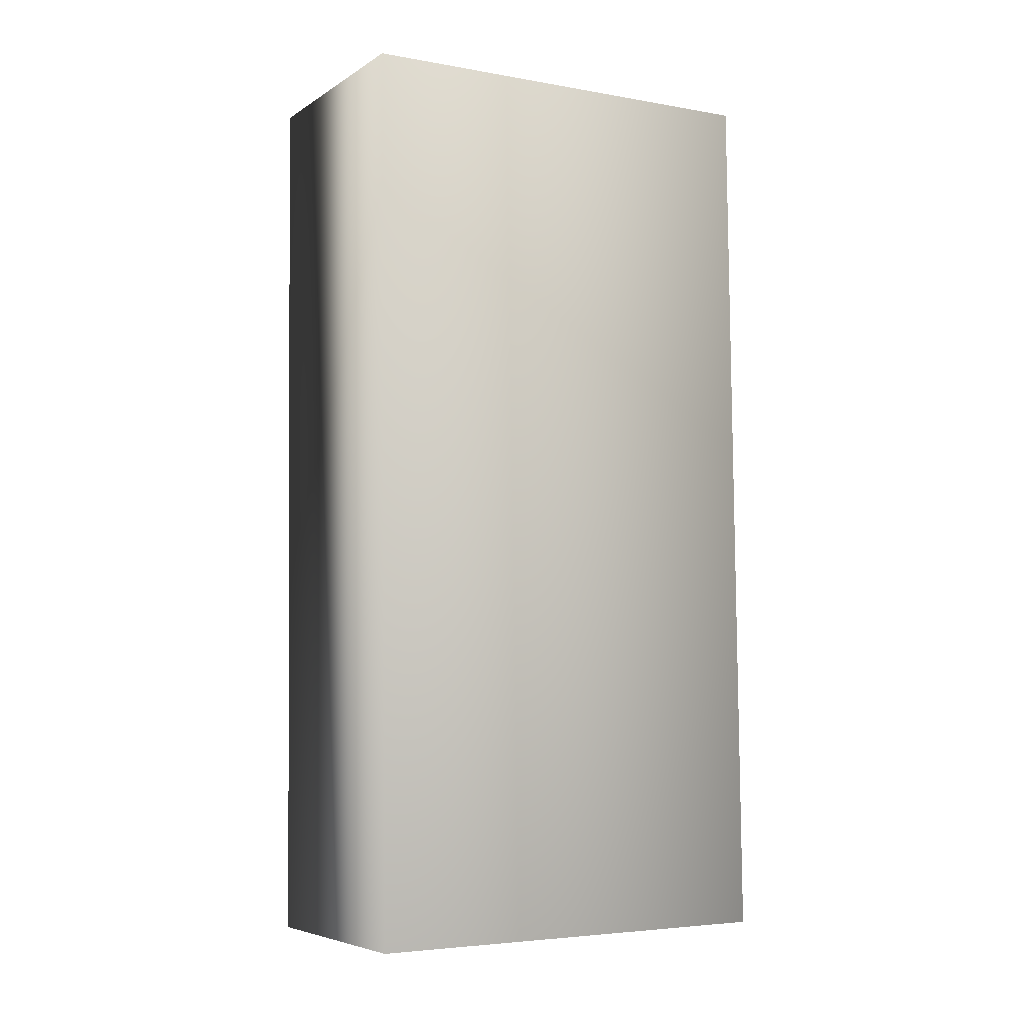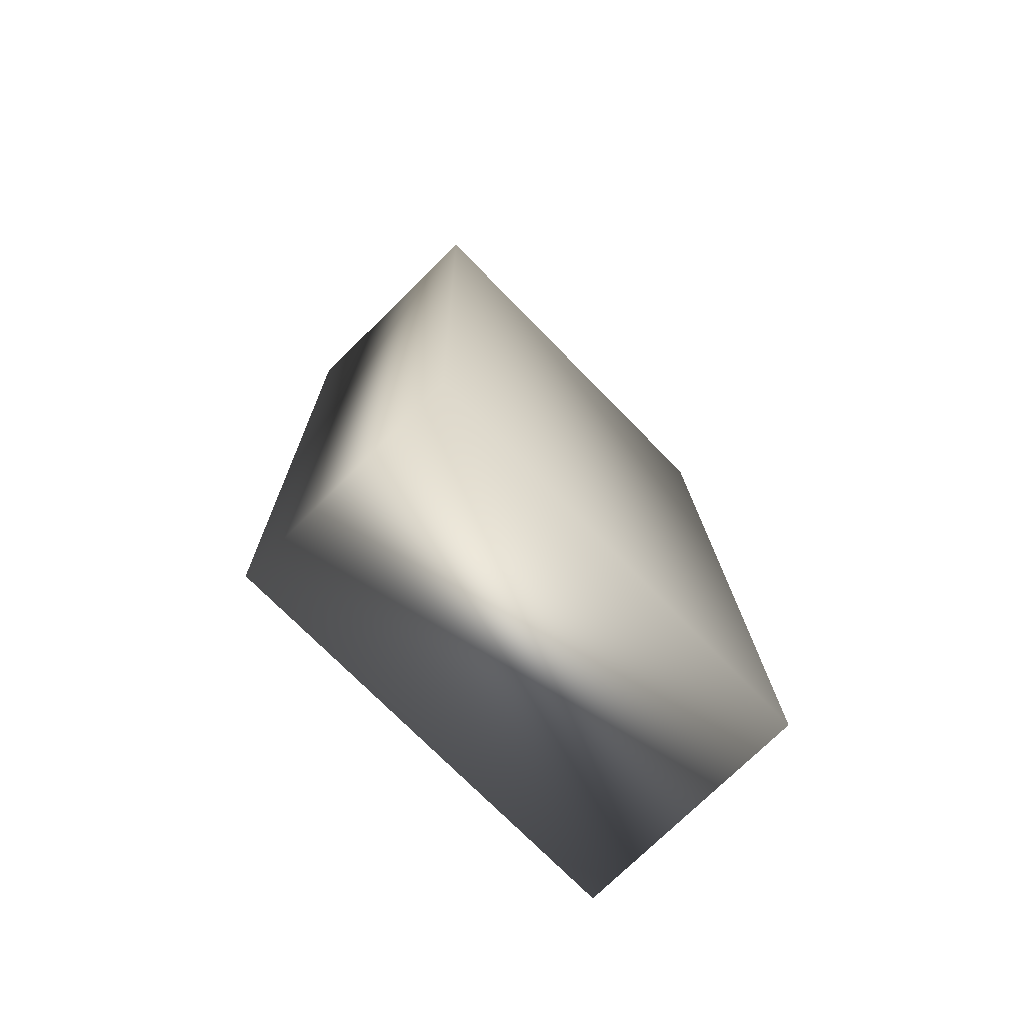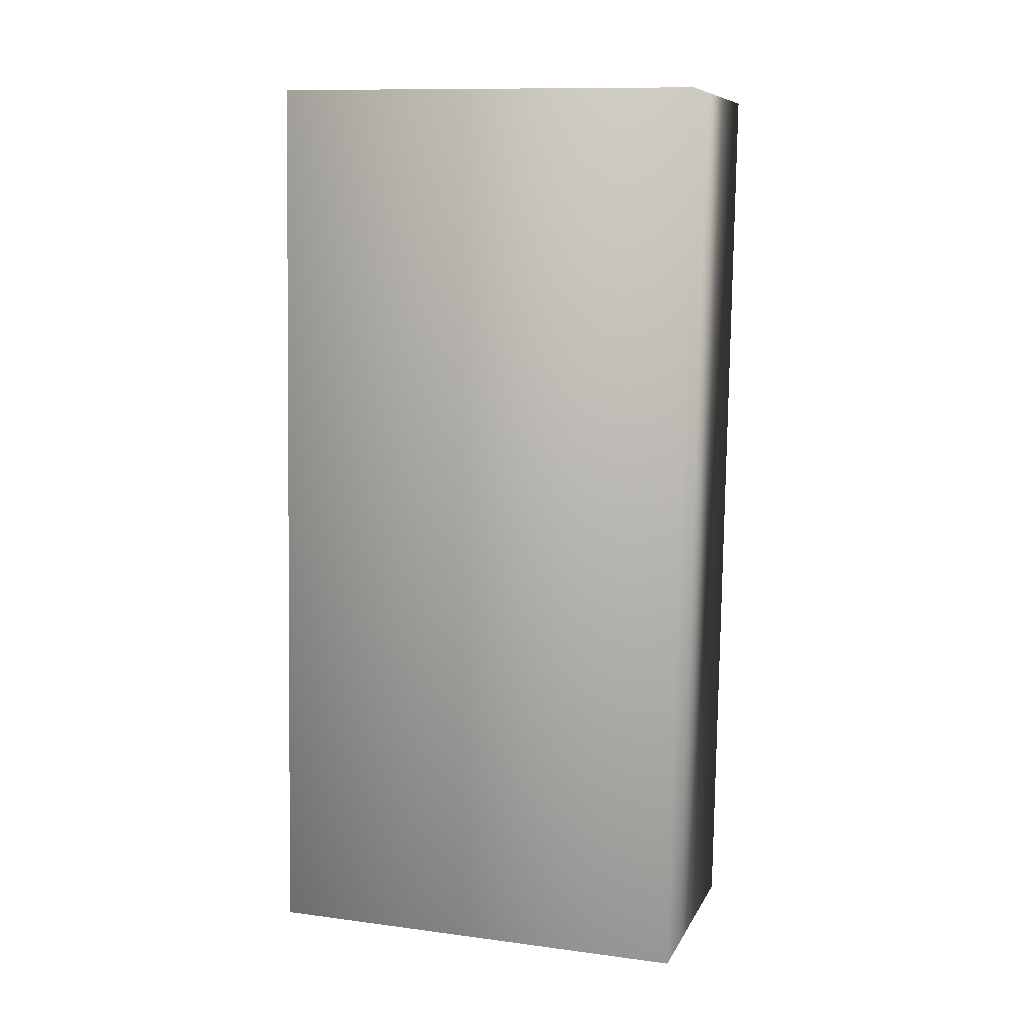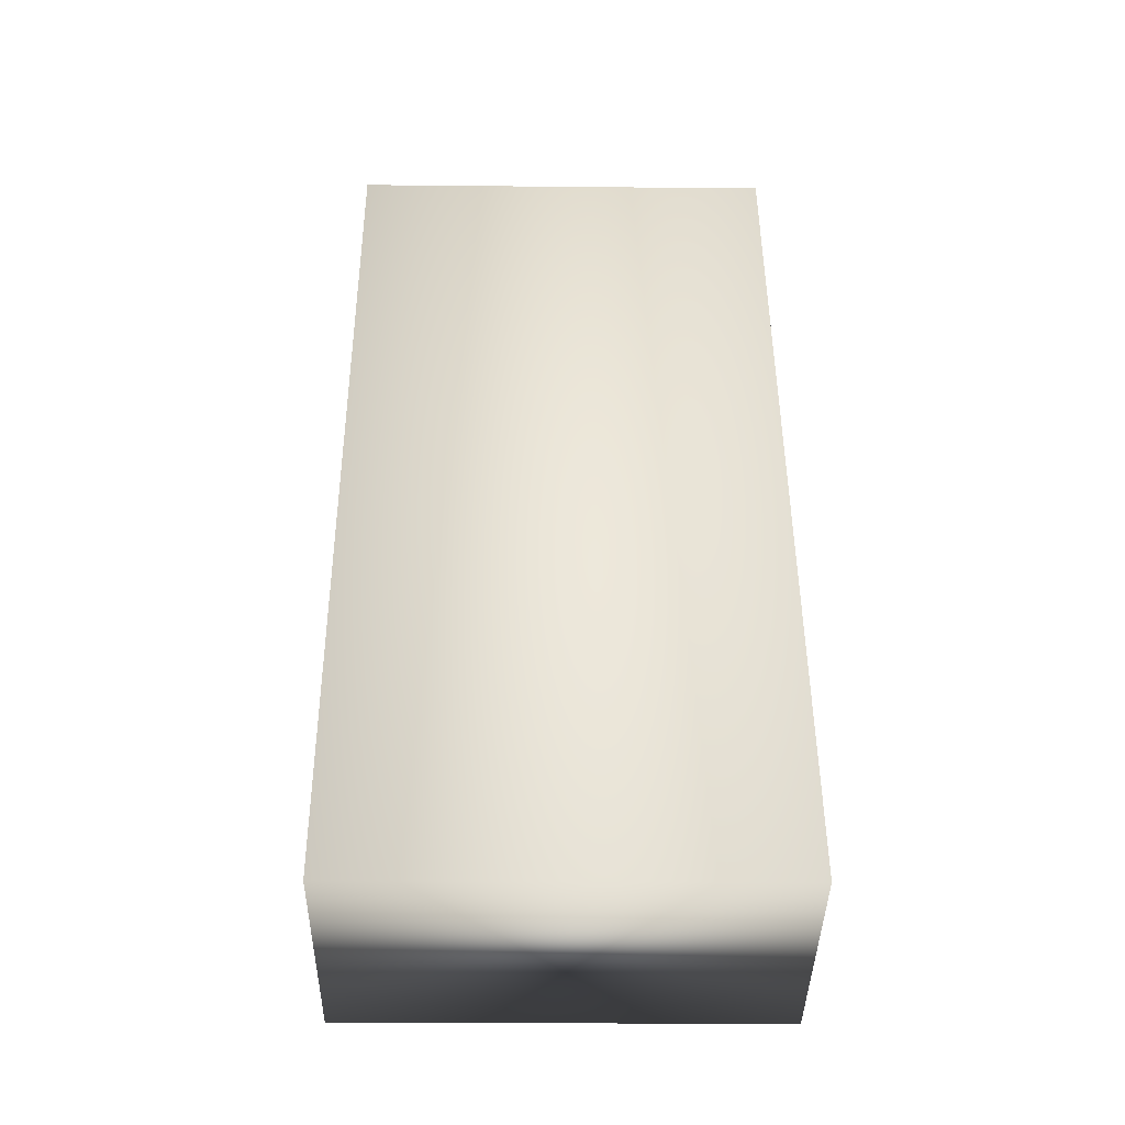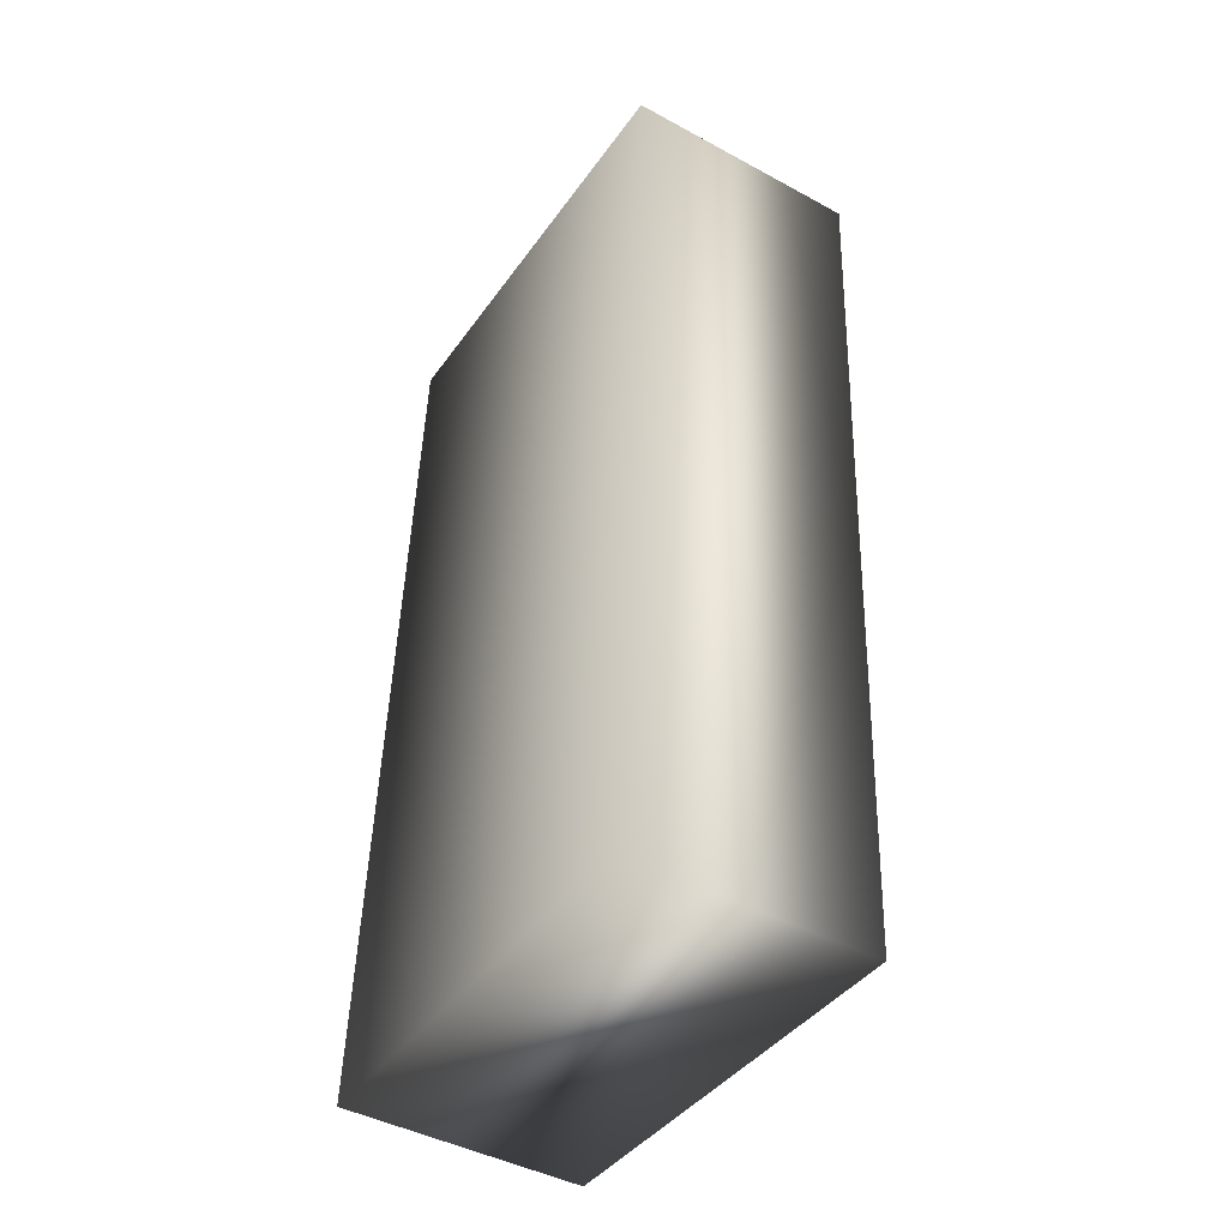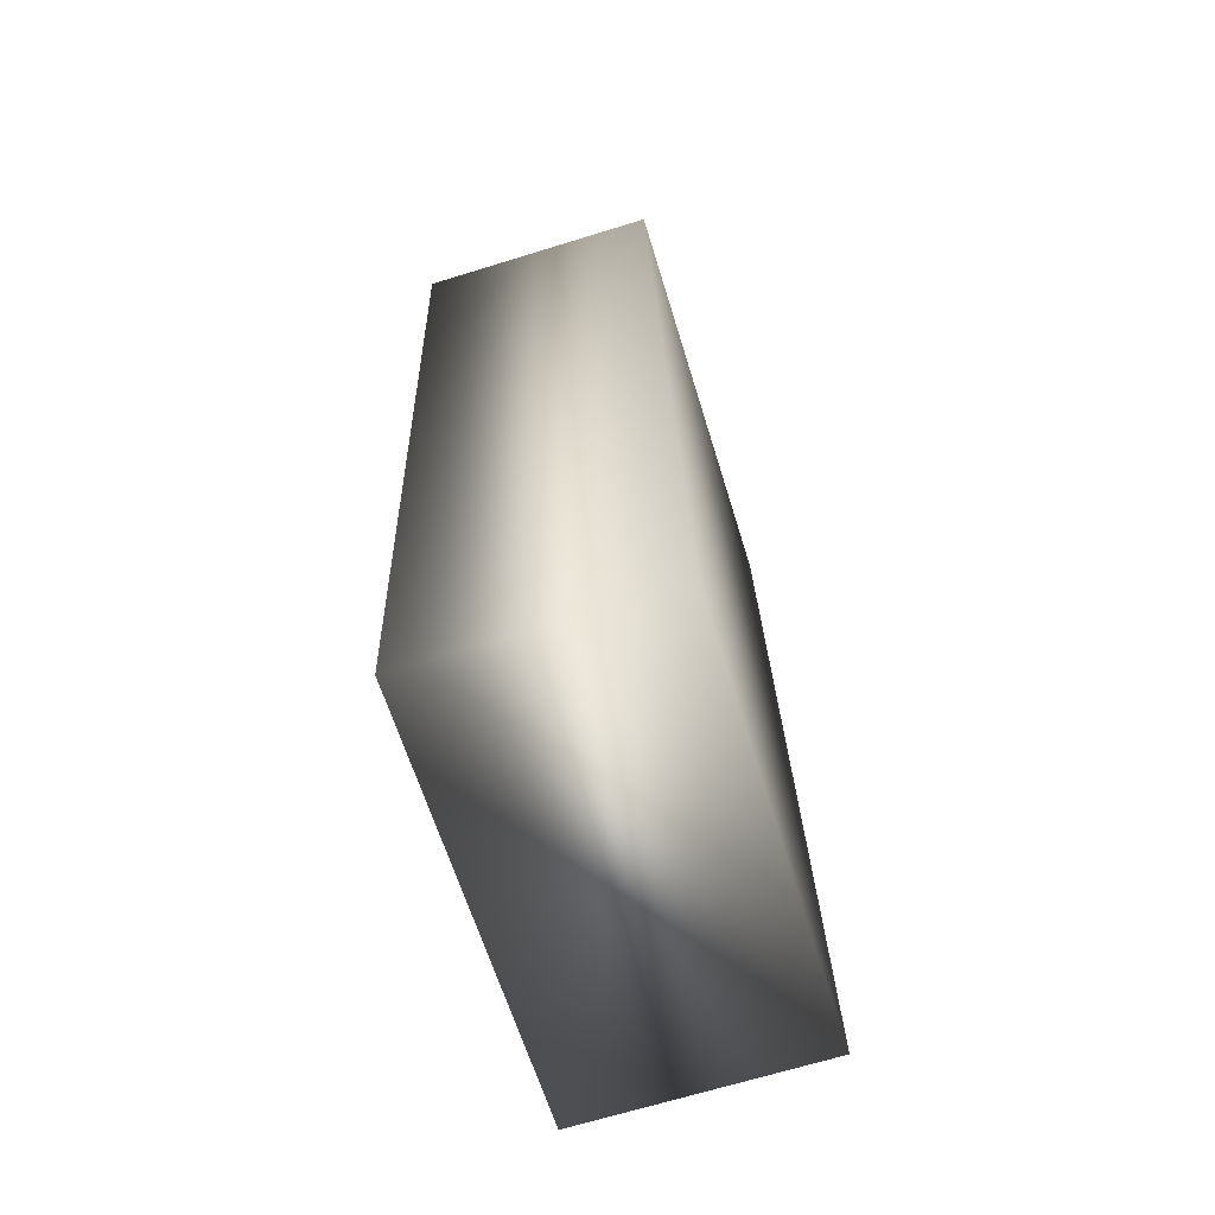
<metadata>
{"format":"obj","ext":"obj","renderer":"f3d","projection":"perspective","resolution":1024,"background":"white","views":[{"elev":-3.8,"azim":60.3,"up":"+Y"},{"elev":-72.8,"azim":44.5,"up":"+Y"},{"elev":10.6,"azim":107.5,"up":"+Y"},{"elev":-42.8,"azim":-90.8,"up":"+Y"},{"elev":-41.5,"azim":148.0,"up":"+Y"},{"elev":-62.8,"azim":17.1,"up":"+Y"}]}
</metadata>
<code>
o Cube.015
v 0.2333 2.438 -1.542
v 0.2793 0.956 -1.532
v 0.2347 2.443 -0.8301
v 0.2807 0.9606 -0.8206
v -0.1616 2.426 -1.541
v -0.1156 0.9438 -1.532
v -0.1603 2.431 -0.8293
v -0.1143 0.9484 -0.8198
f 1 5 7 3
f 4 3 7 8
f 8 7 5 6
f 6 2 4 8
f 2 1 3 4
f 6 5 1 2

</code>
